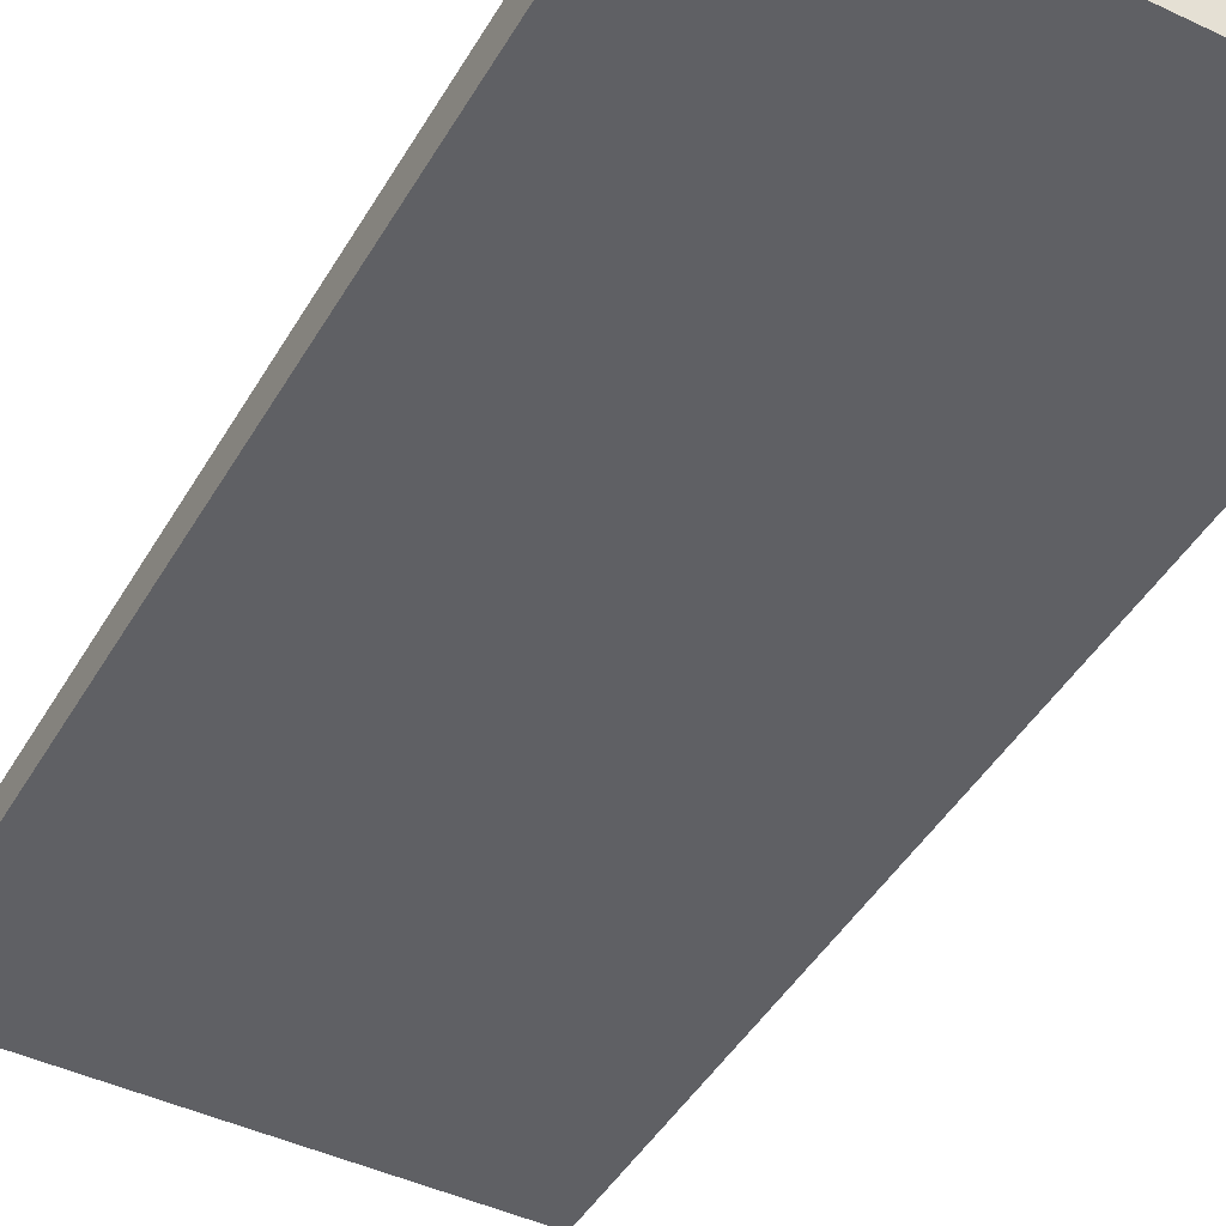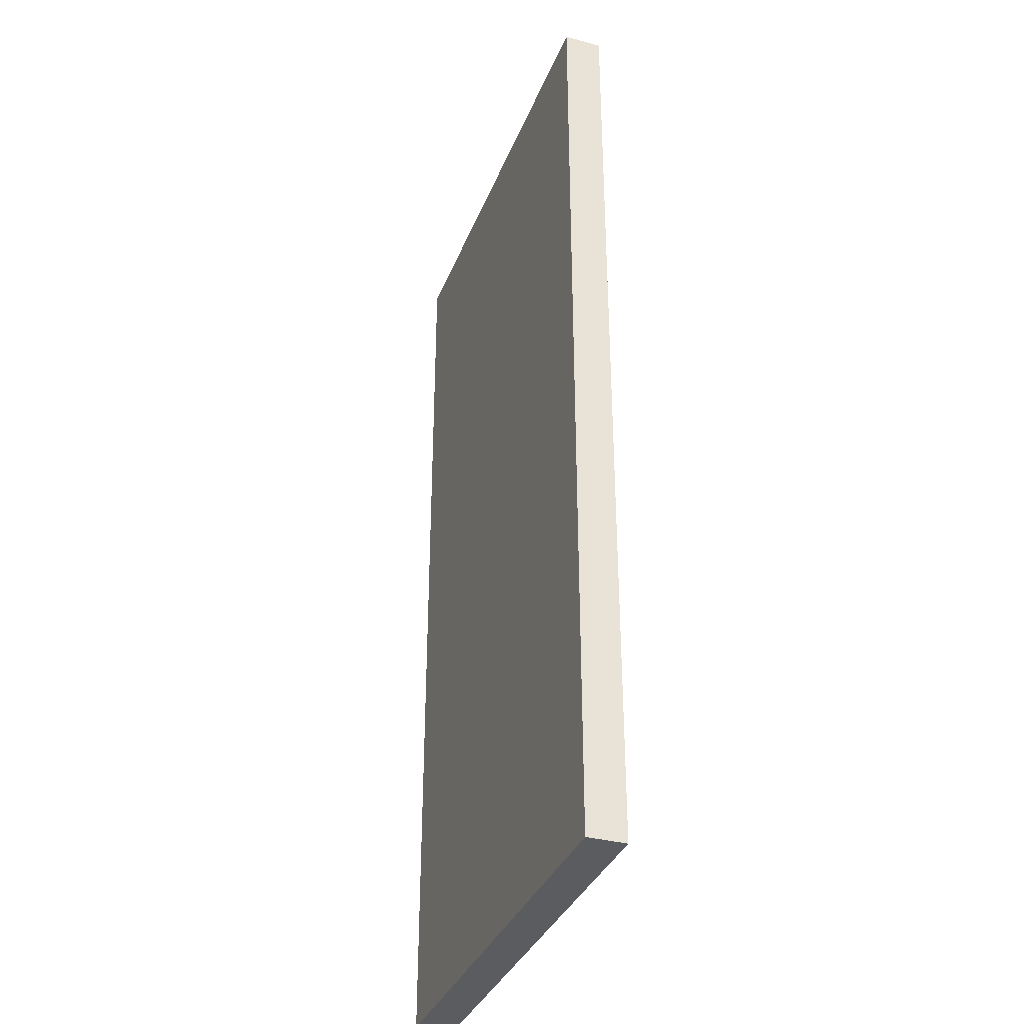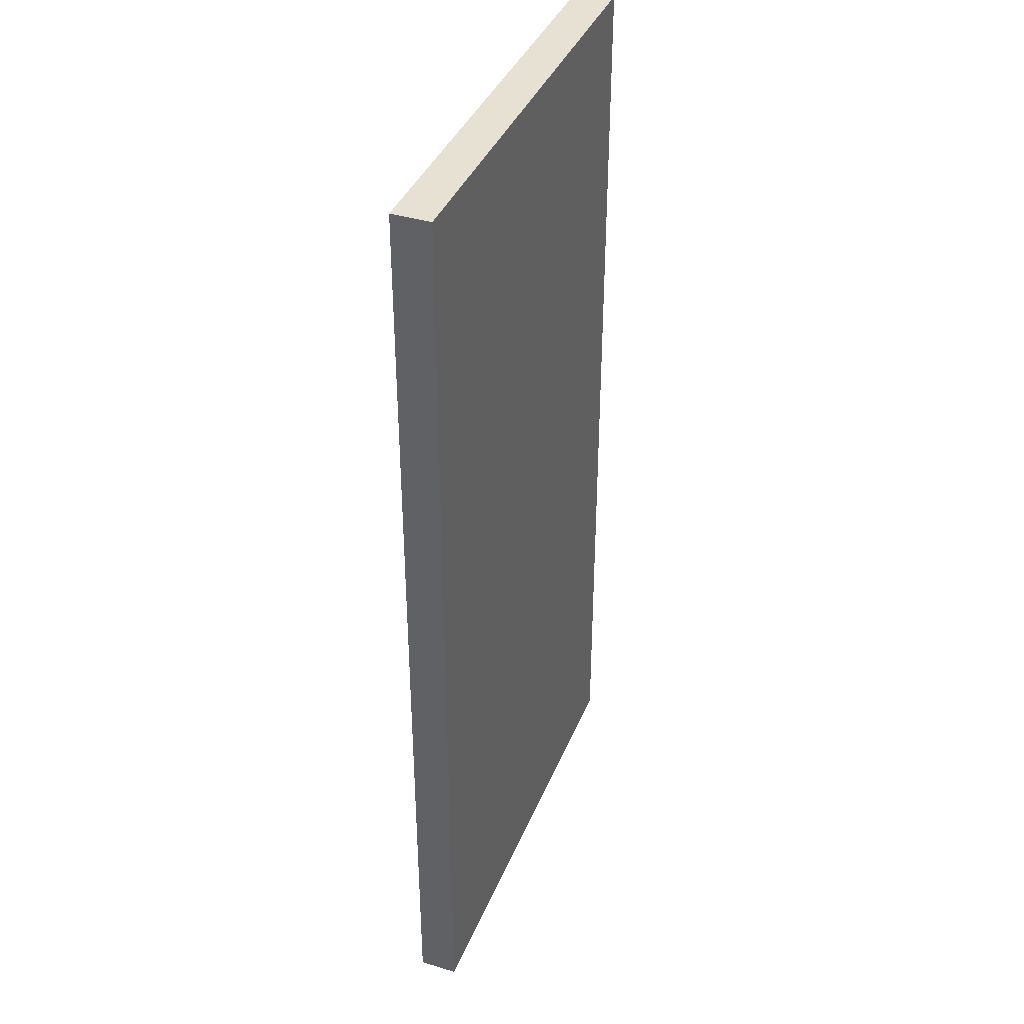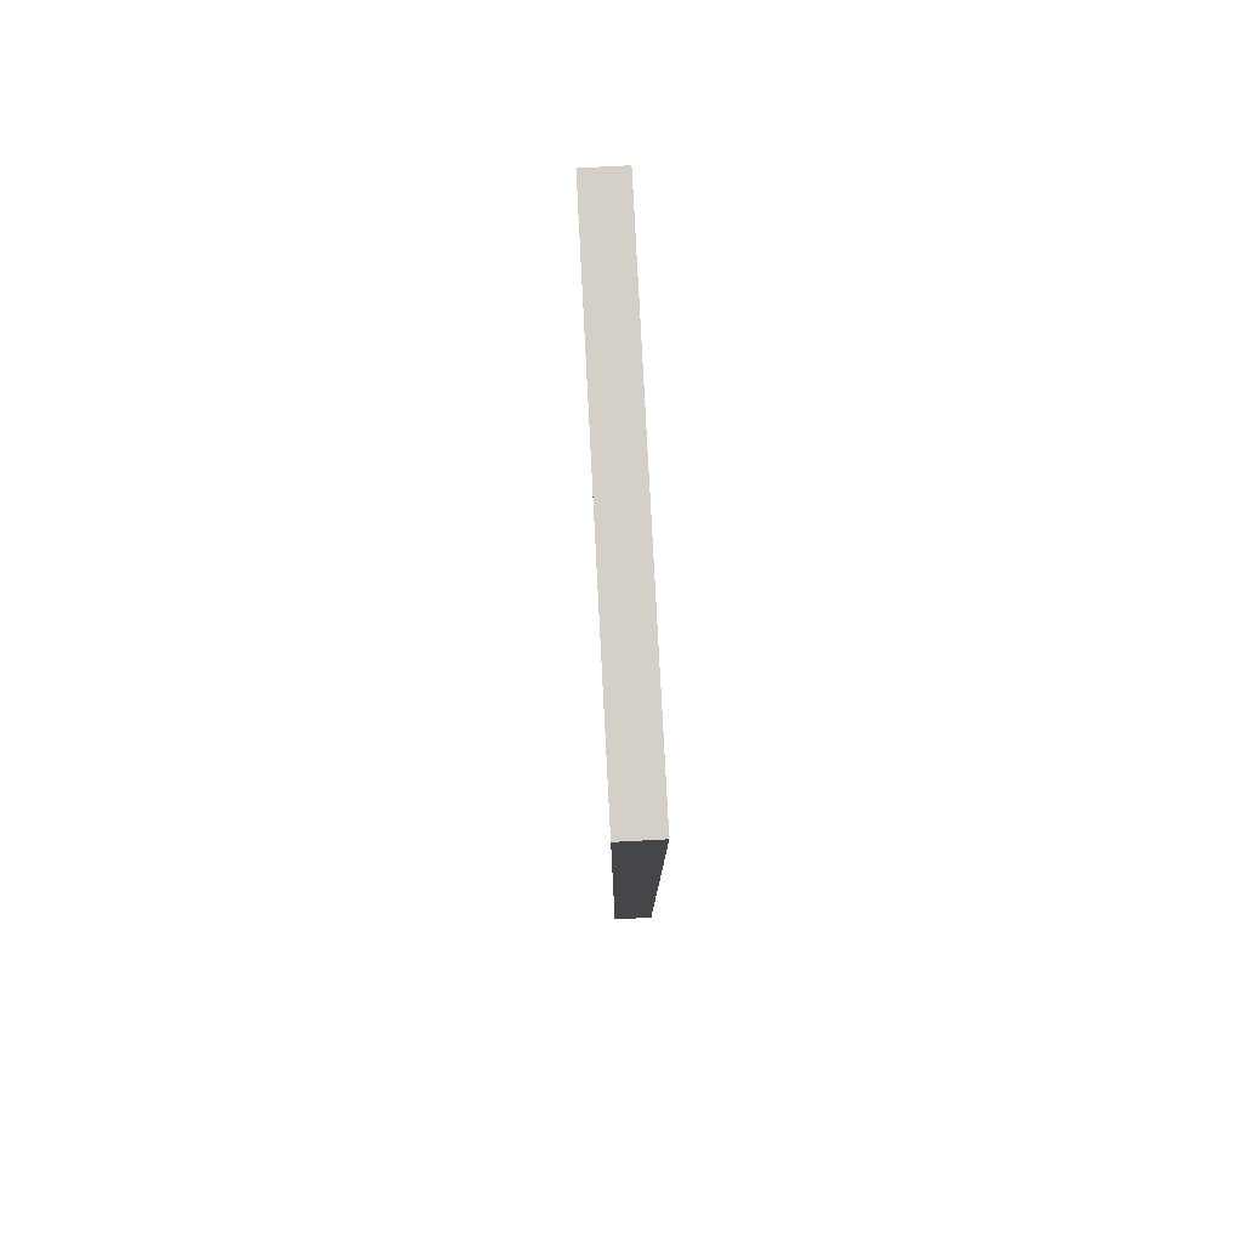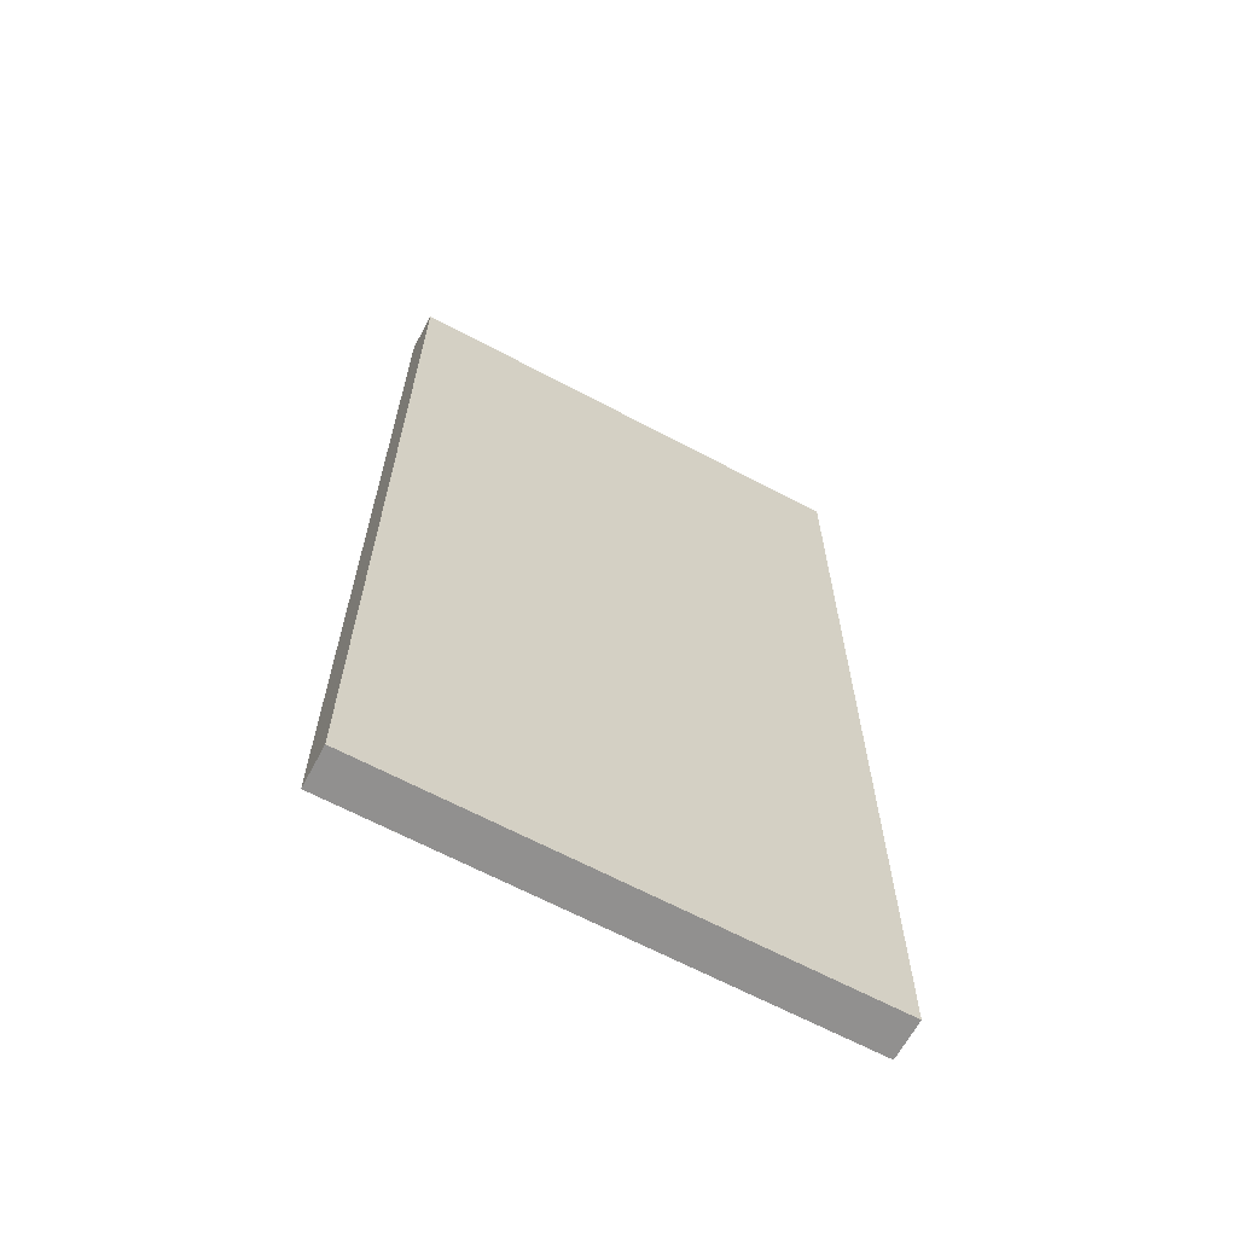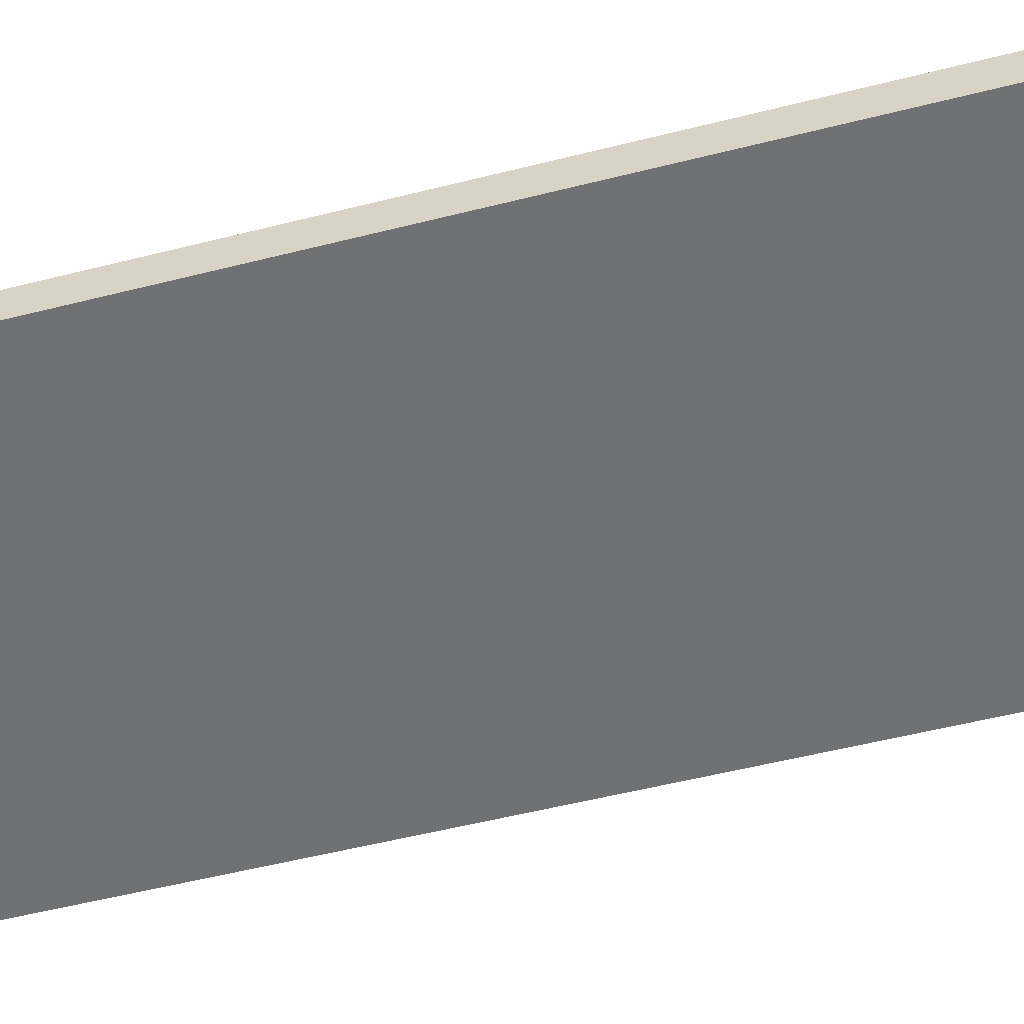
<metadata>
{"format":"obj","ext":"obj","renderer":"f3d","projection":"perspective","resolution":1024,"background":"white","views":[{"elev":-45.1,"azim":-28.7,"up":"+Z"},{"elev":-35.0,"azim":70.3,"up":"+Y"},{"elev":38.9,"azim":110.9,"up":"+Y"},{"elev":79.9,"azim":-93.0,"up":"+Y"},{"elev":-65.7,"azim":151.9,"up":"+Y"},{"elev":-55.1,"azim":-75.1,"up":"+Z"}]}
</metadata>
<code>
o Cube
v -1.2 0 0.09919
v -1.2 5 0.09919
v -1.2 0 -0.09919
v -1.2 5 -0.09919
v 1.2 0 0.09919
v 1.2 5 0.09919
v 1.2 0 -0.09919
v 1.2 5 -0.09919
f 1 2 4 3
f 3 4 8 7
f 7 8 6 5
f 5 6 2 1
f 3 7 5 1
f 8 4 2 6

</code>
